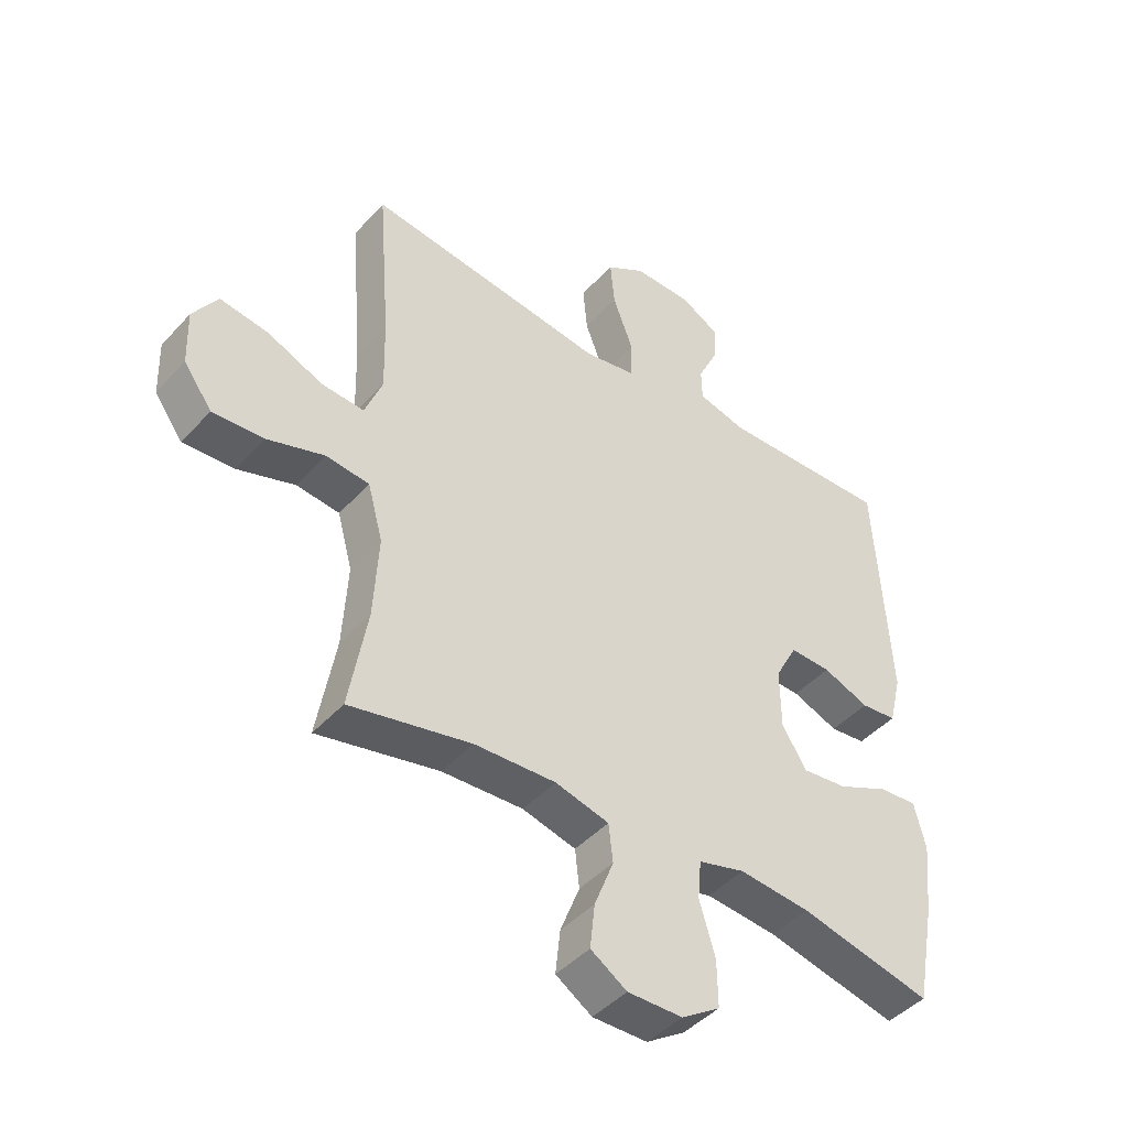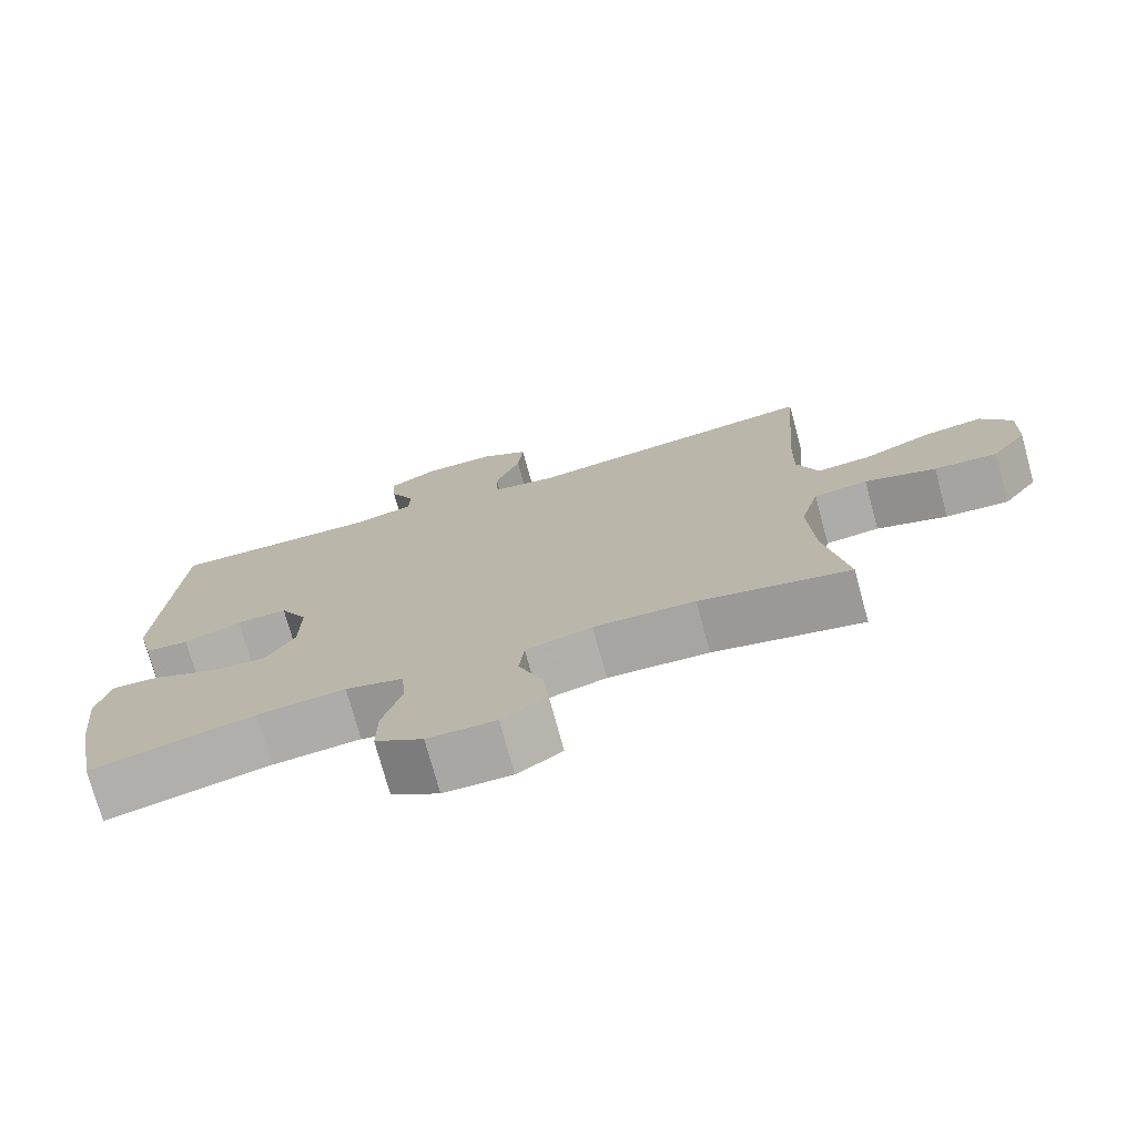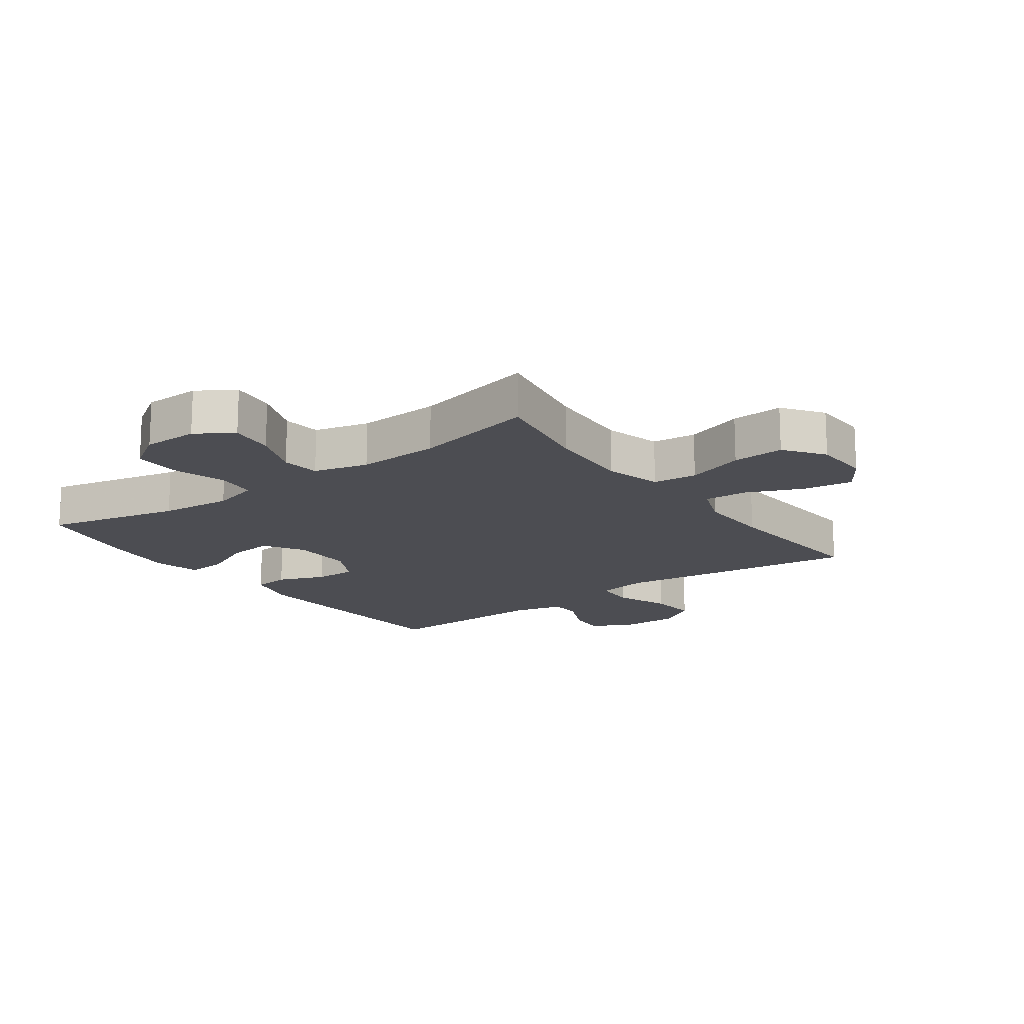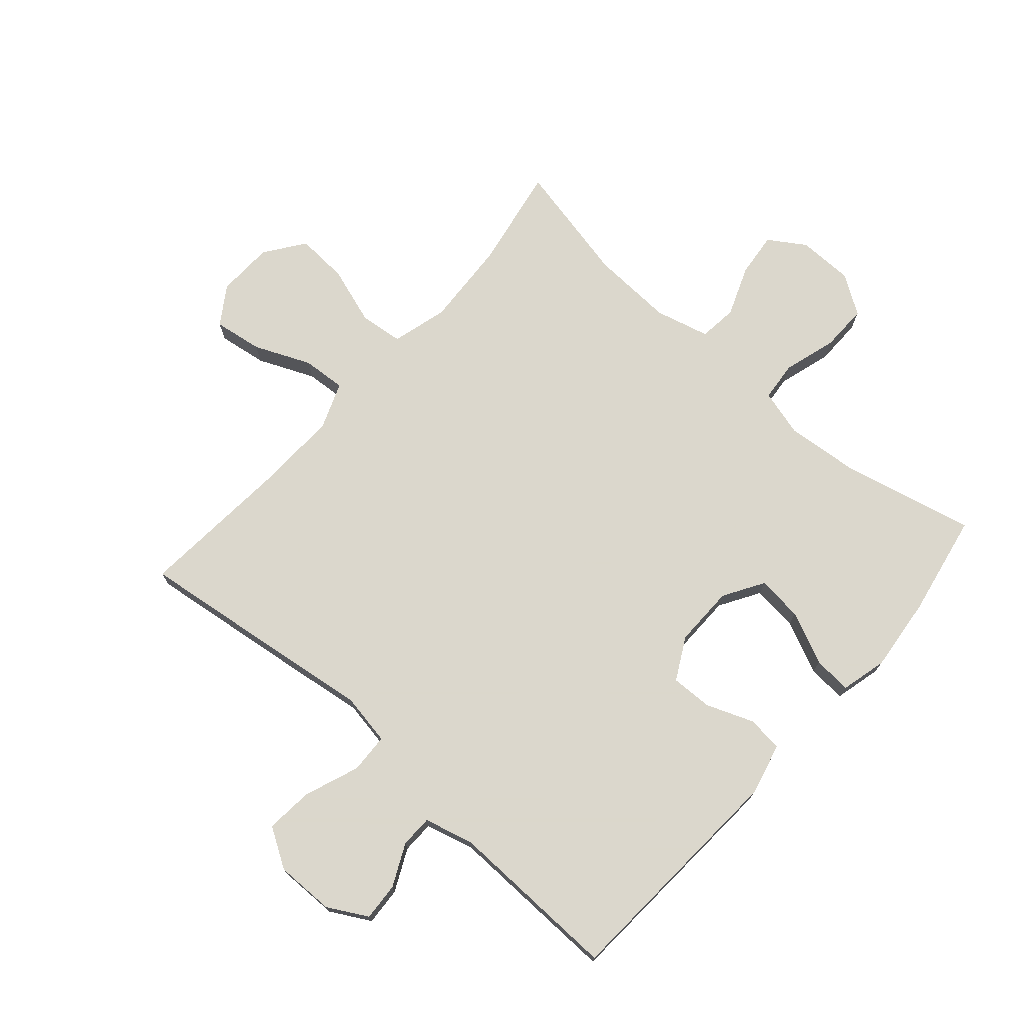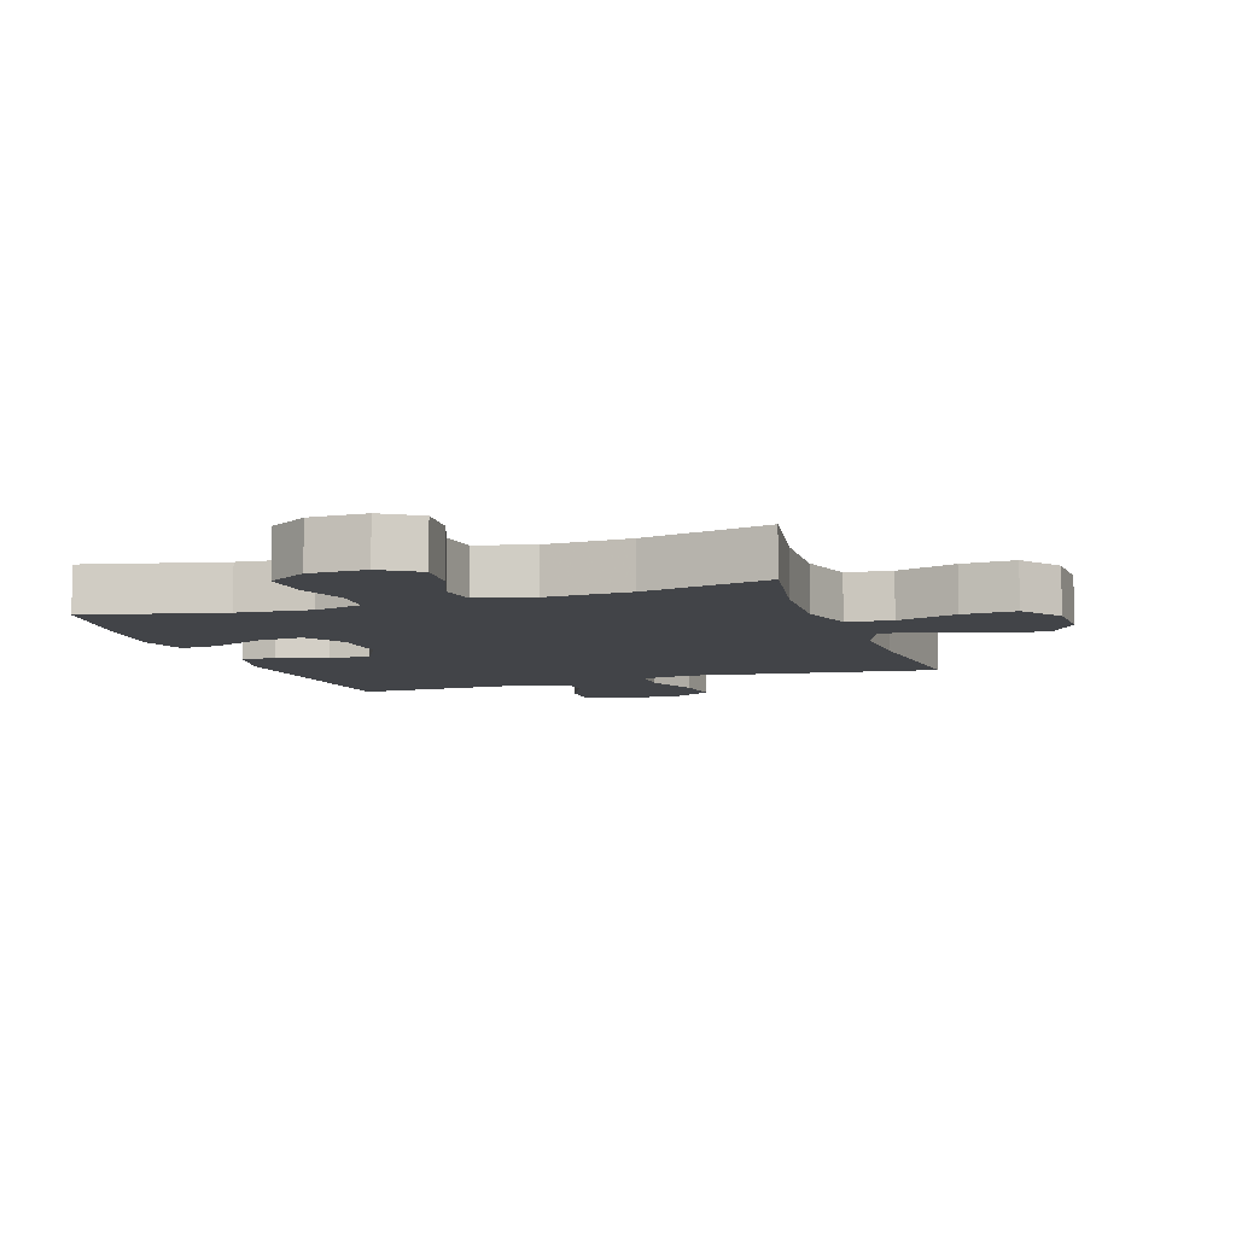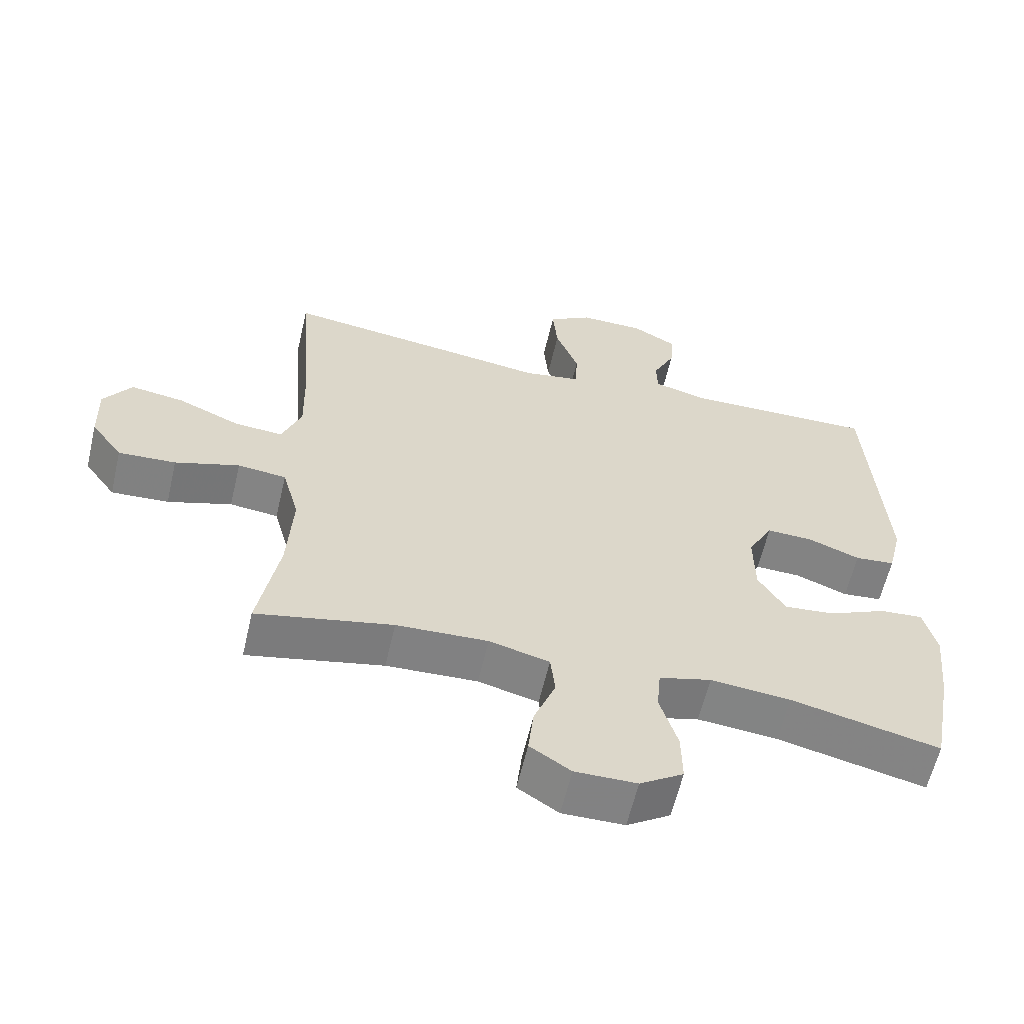
<metadata>
{"format":"obj","ext":"obj","renderer":"f3d","projection":"perspective","resolution":1024,"background":"white","views":[{"elev":-44.4,"azim":-38.8,"up":"+Z"},{"elev":-74.9,"azim":-164.7,"up":"+Z"},{"elev":-16.3,"azim":-143.8,"up":"+Y"},{"elev":73.4,"azim":41.4,"up":"+Y"},{"elev":-8.0,"azim":-161.6,"up":"+Y"},{"elev":-60.8,"azim":-13.1,"up":"+Z"}]}
</metadata>
<code>
v 0.5 0.07 -0.5
v 0.281 0.07 -0.449
v 0.163 0.07 -0.438
v 0.086 0.07 -0.459
v 0.08 0.07 -0.524
v 0.106 0.07 -0.611
v 0.107 0.07 -0.688
v 0.043 0.07 -0.73
v -0.048 0.07 -0.731
v -0.108 0.07 -0.692
v -0.1 0.07 -0.619
v -0.068 0.07 -0.537
v -0.075 0.07 -0.474
v -0.164 0.07 -0.451
v -0.299 0.07 -0.457
v -0.5 0.07 -0.5
v -0.47 0.07 -0.329
v -0.462 0.07 -0.19
v -0.487 0.07 -0.098
v -0.559 0.07 -0.09
v -0.654 0.07 -0.121
v -0.739 0.07 -0.126
v -0.786 0.07 -0.061
v -0.789 0.07 0.032
v -0.748 0.07 0.094
v -0.668 0.07 0.082
v -0.576 0.07 0.042
v -0.505 0.07 0.037
v -0.476 0.07 0.112
v -0.479 0.07 0.234
v -0.5 0.07 0.5
v -0.231 0.07 0.465
v -0.1 0.07 0.447
v -0.015 0.07 0.462
v -0.012 0.07 0.527
v -0.046 0.07 0.617
v -0.053 0.07 0.695
v 0.012 0.07 0.735
v 0.108 0.07 0.734
v 0.173 0.07 0.698
v 0.169 0.07 0.636
v 0.136 0.07 0.567
v 0.137 0.07 0.514
v 0.217 0.07 0.493
v 0.5 0.07 0.5
v 0.523 0.07 0.11
v 0.502 0.07 0.024
v 0.443 0.07 0.018
v 0.366 0.07 0.048
v 0.298 0.07 0.05
v 0.261 0.07 -0.019
v 0.262 0.07 -0.119
v 0.302 0.07 -0.185
v 0.377 0.07 -0.177
v 0.463 0.07 -0.138
v 0.526 0.07 -0.133
v 0.545 0.07 -0.209
v 0.532 0.07 -0.331
v 0.5 0 -0.5
v 0.281 0 -0.449
v 0.163 0 -0.438
v 0.086 0 -0.459
v 0.08 0 -0.524
v 0.106 0 -0.611
v 0.107 0 -0.688
v 0.043 0 -0.73
v -0.048 0 -0.731
v -0.108 0 -0.692
v -0.1 0 -0.619
v -0.068 0 -0.537
v -0.075 0 -0.474
v -0.164 0 -0.451
v -0.299 0 -0.457
v -0.5 0 -0.5
v -0.47 0 -0.329
v -0.462 0 -0.19
v -0.487 0 -0.098
v -0.559 0 -0.09
v -0.654 0 -0.121
v -0.739 0 -0.126
v -0.786 0 -0.061
v -0.789 0 0.032
v -0.748 0 0.094
v -0.668 0 0.082
v -0.576 0 0.042
v -0.505 0 0.037
v -0.476 0 0.112
v -0.479 0 0.234
v -0.5 0 0.5
v -0.231 0 0.465
v -0.1 0 0.447
v -0.015 0 0.462
v -0.012 0 0.527
v -0.046 0 0.617
v -0.053 0 0.695
v 0.012 0 0.735
v 0.108 0 0.734
v 0.173 0 0.698
v 0.169 0 0.636
v 0.136 0 0.567
v 0.137 0 0.514
v 0.217 0 0.493
v 0.5 0 0.5
v 0.523 0 0.11
v 0.502 0 0.024
v 0.443 0 0.018
v 0.366 0 0.048
v 0.298 0 0.05
v 0.261 0 -0.019
v 0.262 0 -0.119
v 0.302 0 -0.185
v 0.377 0 -0.177
v 0.463 0 -0.138
v 0.526 0 -0.133
v 0.545 0 -0.209
v 0.532 0 -0.331
f 58 1 2
f 57 58 2
f 56 57 2
f 55 56 2
f 54 55 2
f 53 54 2 3
f 52 53 3 4
f 51 52 4
f 47 48 49
f 46 47 49
f 45 46 49
f 44 45 49
f 43 44 49 50
f 40 41 42
f 39 40 42
f 38 39 42
f 37 38 42
f 36 37 42
f 35 36 42
f 34 35 42 43
f 30 31 32 33
f 29 30 33 34
f 43 50 51
f 34 43 51
f 29 34 51
f 28 29 51
f 25 26 27
f 24 25 27
f 23 24 27
f 22 23 27
f 21 22 27
f 20 21 27
f 15 16 17
f 14 15 17 18
f 13 14 18 19
f 10 11 12
f 9 10 12
f 8 9 12
f 7 8 12
f 6 7 12
f 5 6 12
f 4 5 12 13
f 51 4 13 19
f 27 28 51
f 20 27 51
f 19 20 51
f 60 59 116
f 60 116 115
f 60 115 114
f 60 114 113
f 60 113 112
f 61 60 112 111
f 62 61 111 110
f 62 110 109
f 107 106 105
f 107 105 104
f 107 104 103
f 107 103 102
f 108 107 102 101
f 100 99 98
f 100 98 97
f 100 97 96
f 100 96 95
f 100 95 94
f 100 94 93
f 101 100 93 92
f 91 90 89 88
f 92 91 88 87
f 109 108 101
f 109 101 92
f 109 92 87
f 109 87 86
f 85 84 83
f 85 83 82
f 85 82 81
f 85 81 80
f 85 80 79
f 85 79 78
f 75 74 73
f 76 75 73 72
f 77 76 72 71
f 70 69 68
f 70 68 67
f 70 67 66
f 70 66 65
f 70 65 64
f 70 64 63
f 71 70 63 62
f 77 71 62 109
f 109 86 85
f 109 85 78
f 109 78 77
f 1 59 60 2
f 2 60 61 3
f 3 61 62 4
f 4 62 63 5
f 5 63 64 6
f 6 64 65 7
f 7 65 66 8
f 8 66 67 9
f 9 67 68 10
f 10 68 69 11
f 11 69 70 12
f 12 70 71 13
f 13 71 72 14
f 14 72 73 15
f 15 73 74 16
f 16 74 75 17
f 17 75 76 18
f 18 76 77 19
f 19 77 78 20
f 20 78 79 21
f 21 79 80 22
f 22 80 81 23
f 23 81 82 24
f 24 82 83 25
f 25 83 84 26
f 26 84 85 27
f 27 85 86 28
f 28 86 87 29
f 29 87 88 30
f 30 88 89 31
f 31 89 90 32
f 32 90 91 33
f 33 91 92 34
f 34 92 93 35
f 35 93 94 36
f 36 94 95 37
f 37 95 96 38
f 38 96 97 39
f 39 97 98 40
f 40 98 99 41
f 41 99 100 42
f 42 100 101 43
f 43 101 102 44
f 44 102 103 45
f 45 103 104 46
f 46 104 105 47
f 47 105 106 48
f 48 106 107 49
f 49 107 108 50
f 50 108 109 51
f 51 109 110 52
f 52 110 111 53
f 53 111 112 54
f 54 112 113 55
f 55 113 114 56
f 56 114 115 57
f 57 115 116 58
f 58 116 59 1

</code>
